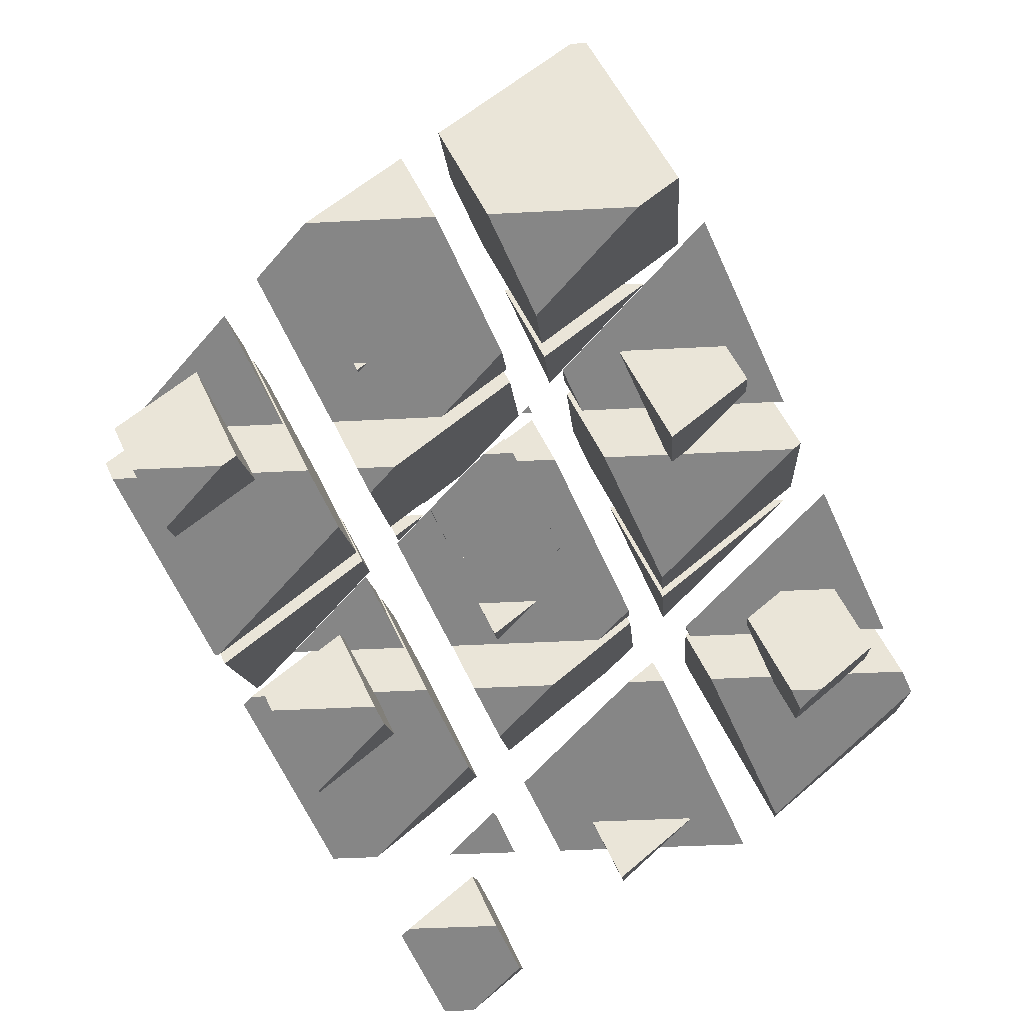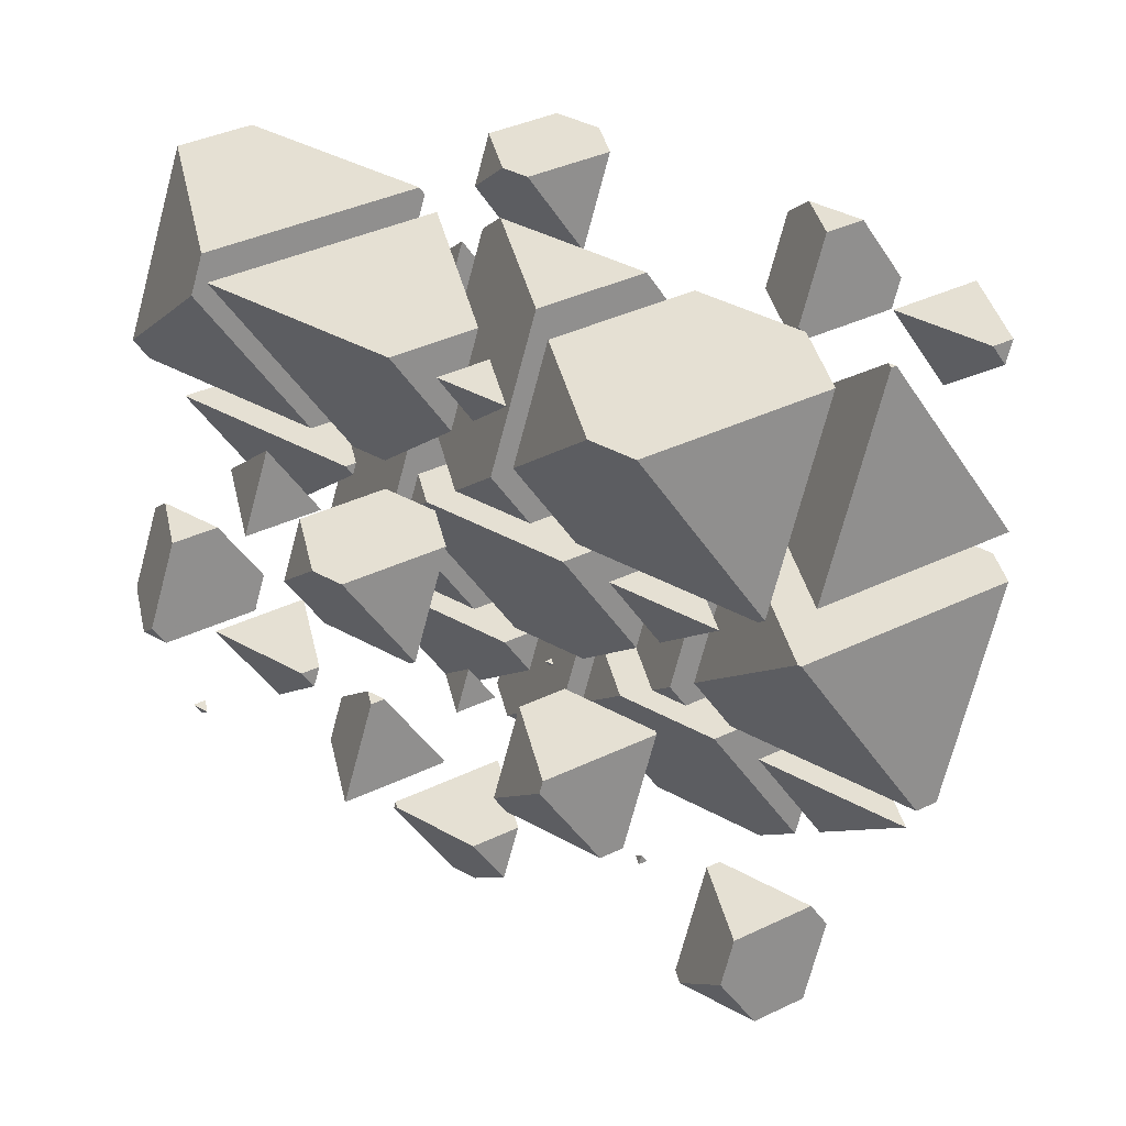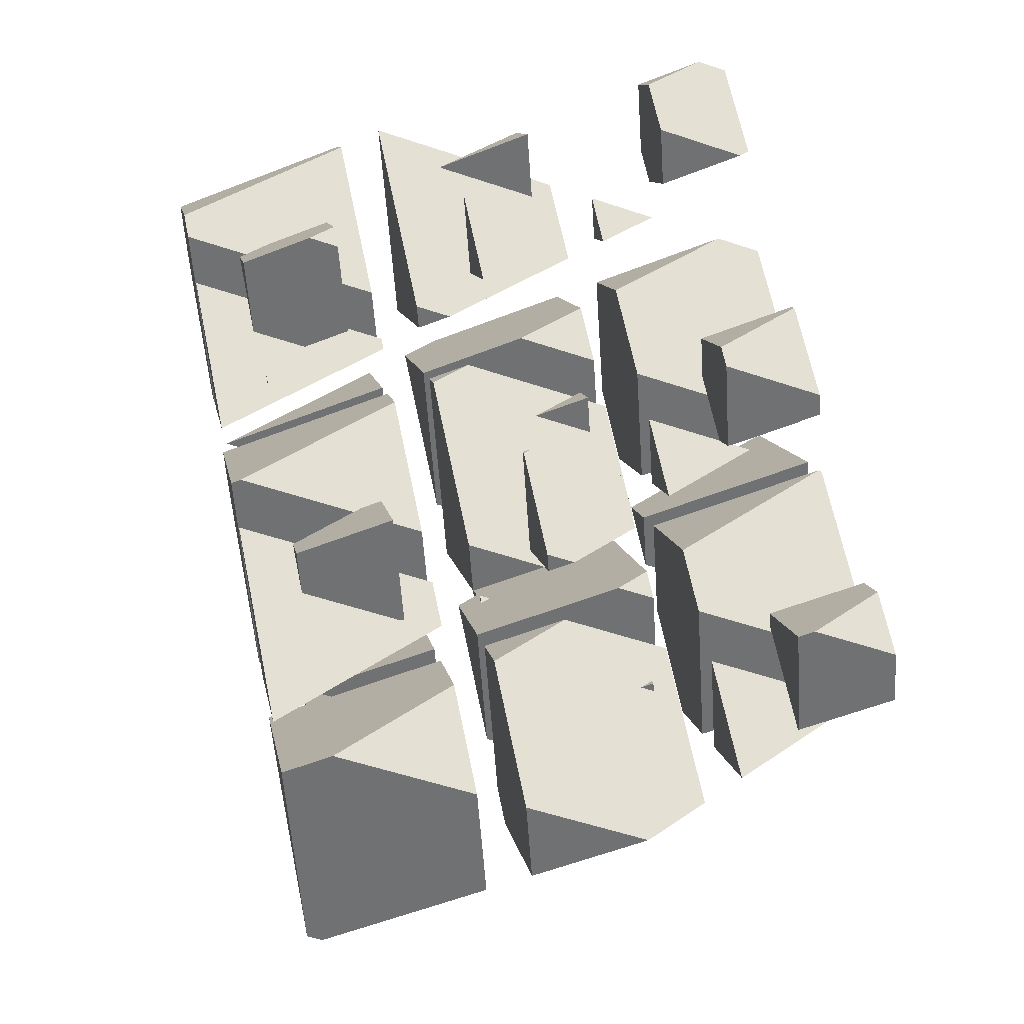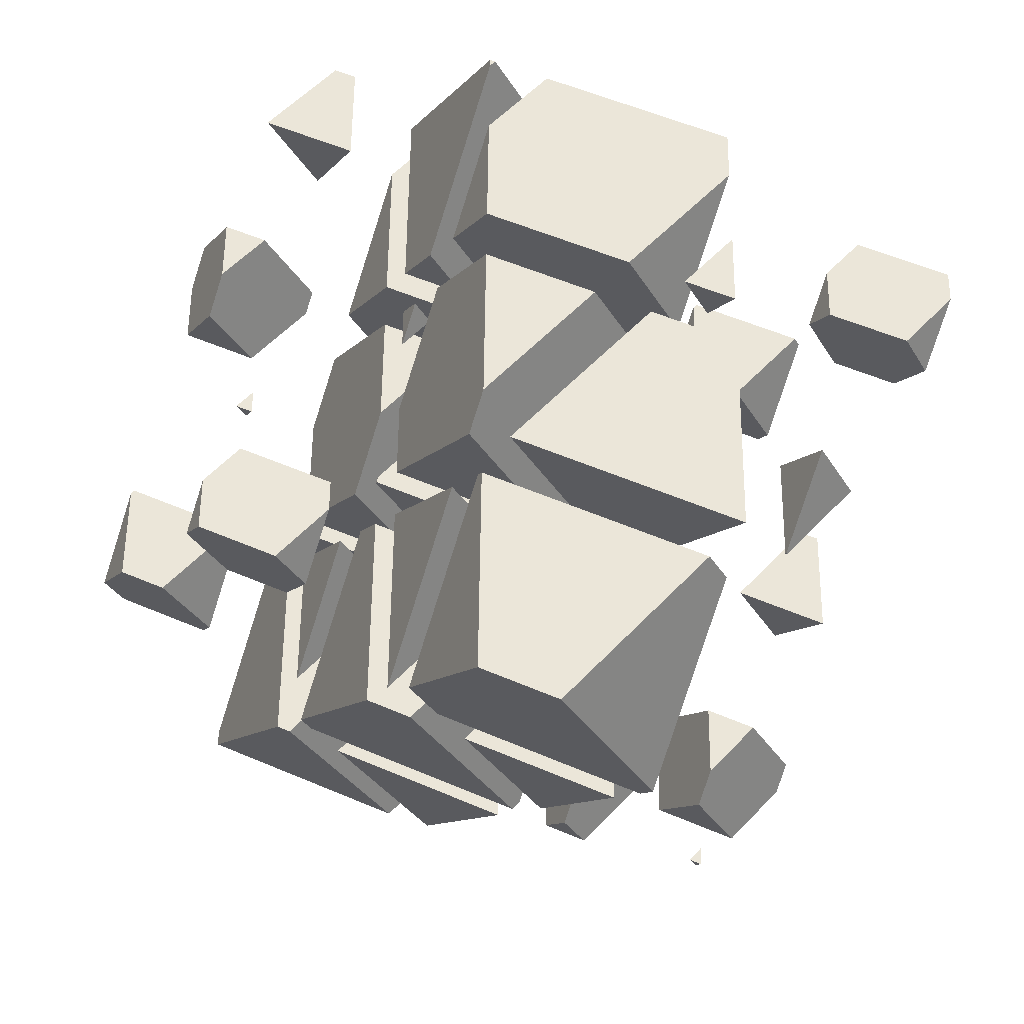
<metadata>
{"format":"obj","ext":"obj","renderer":"f3d","projection":"perspective","resolution":1024,"background":"white","views":[{"elev":-37.7,"azim":-176.0,"up":"+Y"},{"elev":38.2,"azim":35.4,"up":"+Z"},{"elev":-55.1,"azim":-19.5,"up":"+Z"},{"elev":56.9,"azim":-89.4,"up":"+Z"}]}
</metadata>
<code>
v -1.432 2.471 1.975
v -1.532 2.514 1.881
v -2.572 2.514 1.881
v -2.81 2.251 2.457
v -2.212 1.993 3.02
v -1.864 1.993 3.02
v -2.281 3.191 1.881
v -1.432 2.996 3.02
v -1.851 3.375 3.02
v -2.81 2.534 3.02
v -2.448 3.375 3.02
v -2.281 3.56 2.616
f 1 3 2
f 1 4 3
f 1 5 4
f 1 6 5
f 7 2 3
f 6 1 8
f 9 6 8
f 9 5 6
f 9 10 5
f 9 11 10
f 3 12 7
f 3 11 12
f 3 10 11
f 3 4 10
f 4 5 10
f 1 9 8
f 1 12 9
f 1 7 12
f 1 2 7
f 11 9 12
v -0.6382 3.349 0.05212
v -0.2174 3.814 -0.9669
v -1.396 3.814 -0.9669
v -1.487 3.714 -0.7476
v -0.9573 4.834 -0.9669
v -0.1089 4.066 -0.9669
v -0.1089 4.639 0.1723
v -0.6382 3.409 0.1723
v -1.487 4.176 0.1723
v -1.272 4.676 0.1723
v -0.1498 4.676 0.1723
v -0.9573 5.023 -0.5889
f 13 15 14
f 13 16 15
f 17 14 15
f 17 18 14
f 19 14 18
f 19 13 14
f 19 20 13
f 20 22 21
f 20 23 22
f 20 19 23
f 15 24 17
f 15 22 24
f 15 21 22
f 15 16 21
f 16 20 21
f 16 13 20
f 18 23 19
f 18 24 23
f 18 17 24
f 22 23 24
v 1.08 3.294 0.1723
v 1.379 3.294 0.1723
v 1.164 3.387 -0.03011
v 1.164 3.488 0.1723
f 25 27 26
f 25 26 28
f 28 27 25
f 28 26 27
v 1.553 2.514 1.881
v 1.302 2.514 1.881
v 1.483 2.436 2.051
v 2.012 3.58 1.881
v 1.663 3.895 1.881
v 0.9694 3.895 1.881
v 0.6344 3.117 1.881
v 2.012 3.745 2.21
v 1.483 2.923 3.02
v 1.678 3.375 3.02
v 0.9825 3.375 3.02
v 0.6344 3.525 2.692
f 29 31 30
f 29 33 32
f 29 34 33
f 29 35 34
f 29 30 35
f 36 29 32
f 36 31 29
f 36 37 31
f 36 38 37
f 38 39 37
f 40 34 35
f 40 37 39
f 40 31 37
f 40 30 31
f 40 35 30
f 32 33 36
f 33 38 36
f 33 39 38
f 33 40 39
f 33 34 40
v 2.851 1.993 3.02
v 4.029 1.993 3.02
v 4.133 2.108 2.769
v 3.285 2.473 1.969
v 4.133 2.234 3.02
v 3.285 3.001 3.02
f 41 43 42
f 41 44 43
f 42 43 45
f 46 42 45
f 46 41 42
f 46 44 41
f 46 43 44
f 46 45 43
v -4.476 -1.111 0.7419
v -2.118 -1.111 0.7419
v -2.067 -1.054 0.6167
v -3.763 -0.3235 -0.9828
v -2.067 -0.9911 0.7419
v -3.763 0.543 0.7419
f 47 49 48
f 47 50 49
f 48 49 51
f 52 48 51
f 52 47 48
f 52 50 47
f 52 49 50
f 52 51 49
v -3.125 -2.225 3.18
v -2.354 -1.371 1.312
v -4.711 -1.371 1.312
v -4.822 -1.494 1.581
v -3.763 0.8292 1.312
v -2.067 -0.7049 1.312
v -2.067 0.3934 3.498
v -3.125 -2.019 3.59
v -2.105 0.3514 3.59
v -4.822 -0.4851 3.59
v -4.462 0.3514 3.59
v -3.763 1.124 1.898
f 53 55 54
f 53 56 55
f 57 54 55
f 57 58 54
f 59 54 58
f 59 53 54
f 59 60 53
f 59 61 60
f 61 62 60
f 61 63 62
f 55 64 57
f 55 63 64
f 55 62 63
f 55 56 62
f 56 60 62
f 56 53 60
f 58 64 59
f 58 57 64
f 63 59 64
f 63 61 59
v -3.3 0.1896 -2.106
v -0.9422 0.1896 -2.106
v -0.7433 0.4096 -2.588
v -2.44 1.14 -4.187
v -0.7433 0.6517 -2.106
v -2.44 2.186 -2.106
f 65 67 66
f 65 68 67
f 66 67 69
f 70 66 69
f 70 65 66
f 70 68 65
f 70 67 68
f 70 69 67
v -1.177 -0.07057 -1.537
v -3.406 -0.07057 -1.537
v -1.802 -0.7613 -0.02426
v -2.44 2.472 -1.537
v -3.499 0.01307 -1.537
v -0.7433 0.9379 -1.537
v -0.7433 1.857 0.2932
v -1.802 -0.3764 0.7419
v -0.9286 1.652 0.7419
v -3.499 1.158 0.7419
v -3.286 1.652 0.7419
v -2.44 2.588 -1.306
f 71 73 72
f 74 72 75
f 74 71 72
f 74 76 71
f 77 71 76
f 77 73 71
f 77 78 73
f 77 79 78
f 79 80 78
f 79 81 80
f 75 82 74
f 75 81 82
f 75 80 81
f 80 73 78
f 80 72 73
f 80 75 72
f 76 82 77
f 76 74 82
f 81 77 82
f 81 79 77
v -3.441 1.392 1.312
v -1.802 -0.09021 1.312
v -1.164 1.392 1.312
v -1.802 0.6862 2.857
f 83 85 84
f 85 86 84
f 86 83 84
f 83 86 85
v -0.001374 1.23 -4.385
v -1.705 1.23 -4.385
v -0.4786 0.7024 -3.229
v 0.58 2.581 -4.385
v -0.9829 3.994 -4.385
v -1.169 3.994 -4.385
v -2.175 1.656 -4.385
v 0.58 3.321 -2.911
v -0.4786 1.266 -2.106
v 0.2475 2.953 -2.106
v -2.175 2.801 -2.106
v -2.11 2.953 -2.106
f 87 89 88
f 87 91 90
f 87 92 91
f 87 93 92
f 87 88 93
f 94 87 90
f 94 89 87
f 94 95 89
f 94 96 95
f 96 97 95
f 96 98 97
f 97 92 93
f 97 98 92
f 97 89 95
f 97 88 89
f 97 93 88
f 90 91 94
f 91 96 94
f 91 98 96
f 91 92 98
v -1.74 2.693 -1.537
v -0.4786 1.553 -1.537
v 0.0123 2.693 -1.537
v -0.4786 2.15 -0.3477
f 99 101 100
f 101 102 100
f 102 99 100
f 99 102 101
v 0.05443 -1.967 2.616
v -1.329 -1.371 1.312
v -1.764 -1.371 1.312
v -2.701 -2.408 3.58
v -2.691 -2.412 3.59
v -0.3478 -2.412 3.59
v -1.642 -1.088 1.312
v 0.05443 -1.478 3.59
v -1.642 0.05621 3.59
v -2.701 -2.403 3.59
f 103 105 104
f 103 106 105
f 103 107 106
f 103 108 107
f 109 104 105
f 108 103 110
f 111 108 110
f 111 107 108
f 111 112 107
f 111 106 112
f 111 105 106
f 111 109 105
f 106 107 112
f 103 111 110
f 103 109 111
f 103 104 109
v -0.3529 0.1896 -2.106
v -0.2322 0.1896 -2.106
v -0.3191 0.227 -2.188
v -0.3191 0.2682 -2.106
f 113 115 114
f 113 114 116
f 116 115 113
f 116 114 115
v 1.378 -0.5035 -0.5886
v 0.3721 -0.07057 -1.537
v -0.5881 -0.07057 -1.537
v -1.378 -0.9439 0.3756
v -0.9891 -1.111 0.7419
v 0.8283 -1.111 0.7419
v -0.3191 0.5543 -1.537
v 1.378 0.1649 0.7419
v -0.2673 1.652 0.7419
v -1.378 -0.7599 0.7419
v -0.3392 1.652 0.7419
v -0.3191 1.674 0.6931
f 117 119 118
f 117 120 119
f 117 121 120
f 117 122 121
f 123 118 119
f 122 117 124
f 125 122 124
f 125 121 122
f 125 126 121
f 125 127 126
f 119 128 123
f 119 127 128
f 119 126 127
f 119 120 126
f 120 121 126
f 117 125 124
f 117 128 125
f 117 123 128
f 117 118 123
f 127 125 128
v 0.5931 -1.371 1.312
v -0.3849 -1.371 1.312
v 0.3191 -1.674 1.975
v 1.378 0.4511 1.312
v 0.337 1.392 1.312
v -0.5745 1.392 1.312
v -1.378 -0.4737 1.312
v 1.378 0.9439 2.293
v 0.3191 -0.8632 3.59
v 0.842 0.3514 3.59
v -1.024 0.3514 3.59
v -1.378 0.5035 3.257
f 129 131 130
f 129 133 132
f 129 134 133
f 129 135 134
f 129 130 135
f 136 129 132
f 136 131 129
f 136 137 131
f 136 138 137
f 138 139 137
f 140 134 135
f 140 137 139
f 140 131 137
f 140 130 131
f 140 135 130
f 132 133 136
f 133 138 136
f 133 139 138
f 133 140 139
f 133 134 140
v 2.701 0.9601 -3.793
v 2.074 1.23 -4.385
v 0.588 1.23 -4.385
v -0.05443 0.5197 -2.829
v 0.7124 0.1896 -2.106
v 2.004 0.1896 -2.106
v 1.004 2.197 -4.385
v 2.701 1.808 -2.106
v 1.434 2.953 -2.106
v -0.05443 0.8829 -2.106
v 0.8368 2.953 -2.106
v 1.004 3.138 -2.511
f 141 143 142
f 141 144 143
f 141 145 144
f 141 146 145
f 147 142 143
f 146 141 148
f 149 146 148
f 149 145 146
f 149 150 145
f 149 151 150
f 143 152 147
f 143 151 152
f 143 150 151
f 143 144 150
f 144 145 150
f 141 149 148
f 141 152 149
f 141 147 152
f 141 142 147
f 151 149 152
v 1.769 -0.07057 -1.537
v 1.317 -0.07057 -1.537
v 1.642 -0.2108 -1.229
v 2.701 2.094 -1.537
v 2.039 2.693 -1.537
v 0.6016 2.693 -1.537
v -0.05443 1.169 -1.537
v 2.701 2.408 -0.912
v 1.642 0.7796 0.7419
v 2.018 1.652 0.7419
v 0.6773 1.652 0.7419
v -0.05443 1.967 0.05219
f 153 155 154
f 153 157 156
f 153 158 157
f 153 159 158
f 153 154 159
f 160 153 156
f 160 155 153
f 160 161 155
f 160 162 161
f 162 163 161
f 164 158 159
f 164 161 163
f 164 155 161
f 164 154 155
f 164 159 154
f 156 157 160
f 157 162 160
f 157 163 162
f 157 164 163
f 157 158 164
v 1.282 1.392 1.312
v 1.642 1.066 1.312
v 1.783 1.392 1.312
v 1.642 1.237 1.652
f 165 167 166
f 167 168 166
f 168 165 166
f 165 168 167
v 0.2416 -2.412 3.59
v 1.088 -2.412 3.59
v 0.4786 -2.15 3.016
v 0.4786 -1.861 3.59
f 169 171 170
f 169 170 172
f 172 171 169
f 172 170 171
v 1.418 -1.111 0.7419
v 2.789 -1.111 0.7419
v 1.802 -0.6862 -0.1887
v 1.802 -0.2186 0.7419
f 173 175 174
f 173 174 176
f 176 175 173
f 176 174 175
v 3.499 -1.417 1.411
v 3.394 -1.371 1.312
v 1.182 -1.371 1.312
v 0.7433 -1.857 2.375
v 2.032 -2.412 3.59
v 2.599 -2.412 3.59
v 1.802 0.06753 1.312
v 3.499 -0.3219 3.59
v 2.754 0.3514 3.59
v 0.7433 -1.247 3.59
v 1.431 0.3514 3.59
v 1.802 0.7613 2.692
f 177 179 178
f 177 180 179
f 177 181 180
f 177 182 181
f 183 178 179
f 182 177 184
f 185 182 184
f 185 181 182
f 185 186 181
f 185 187 186
f 179 188 183
f 179 187 188
f 179 186 187
f 179 180 186
f 180 181 186
f 177 185 184
f 177 188 185
f 177 183 188
f 177 178 183
f 187 185 188
v 2.594 0.1896 -2.106
v 4.491 0.1896 -2.106
v 3.125 0.7775 -3.393
v 3.125 1.424 -2.106
f 189 191 190
f 189 190 192
f 192 191 189
f 192 190 191
v 3.734 -1.111 0.7419
v 3.775 -1.111 0.7419
v 4.716 -0.07057 -1.537
v 2.359 -0.07057 -1.537
v 2.067 -0.3934 -0.8296
v 3.125 1.71 -1.537
v 4.822 0.1762 -1.537
v 4.822 1.321 0.7419
v 4.456 1.652 0.7419
v 2.067 0.3961 0.7419
v 2.607 1.652 0.7419
v 3.125 2.225 -0.5121
f 193 195 194
f 193 196 195
f 193 197 196
f 198 195 196
f 198 199 195
f 200 195 199
f 200 194 195
f 201 194 200
f 201 193 194
f 201 202 193
f 201 203 202
f 196 204 198
f 196 203 204
f 196 202 203
f 196 197 202
f 197 193 202
f 199 201 200
f 199 204 201
f 199 198 204
f 203 201 204
v 2.067 0.6823 1.312
v 3.763 -0.8519 1.312
v 4.73 1.392 1.312
v 2.372 1.392 1.312
v 3.763 0.2928 3.59
v 3.789 0.3514 3.59
v 3.699 0.3514 3.59
v 2.067 1.054 2.052
f 205 207 206
f 205 208 207
f 207 209 206
f 207 210 209
f 210 211 209
f 212 208 205
f 212 209 211
f 212 206 209
f 212 205 206
f 212 207 208
f 212 210 207
f 212 211 210
v -3.665 -2.314 -2.676
v -3.447 -2.314 -2.676
v -3.604 -2.246 -2.823
v -3.604 -2.172 -2.676
f 213 215 214
f 213 214 216
f 216 215 213
f 216 214 215
v -3.192 -3.094 -0.9669
v -3.524 -3.094 -0.9669
v -3.285 -3.197 -0.7416
v -2.755 -2.081 -0.9669
v -3.163 -1.712 -0.9669
v -3.776 -1.712 -0.9669
v -4.133 -2.543 -0.9669
v -2.755 -1.888 -0.5829
v -3.285 -2.738 0.1723
v -3.067 -2.233 0.1723
v -3.844 -2.233 0.1723
v -4.133 -2.108 -0.1008
f 217 219 218
f 217 221 220
f 217 222 221
f 217 223 222
f 217 218 223
f 224 217 220
f 224 219 217
f 224 225 219
f 224 226 225
f 226 227 225
f 228 222 223
f 228 225 227
f 228 219 225
f 228 218 219
f 228 223 218
f 220 221 224
f 221 226 224
f 221 227 226
f 221 228 227
f 221 222 228
v -1.961 -1.667 -3.815
v -1.432 -0.438 -3.815
v -1.461 -0.4116 -3.815
v -2.599 -0.4116 -3.815
v -2.81 -0.9004 -3.815
v -1.961 -1.095 -2.676
v -1.891 -0.932 -2.676
v -1.432 -0.4242 -3.787
v -2.142 -0.932 -2.676
v -2.81 -0.6444 -3.305
f 229 231 230
f 229 232 231
f 229 233 232
f 229 235 234
f 229 236 235
f 229 230 236
f 235 237 234
f 238 232 233
f 238 234 237
f 238 229 234
f 238 233 229
f 230 231 236
f 231 235 236
f 231 237 235
f 231 238 237
f 231 232 238
v -1.894 -3.615 0.1723
v -0.7156 -3.615 0.1723
v -0.6344 -3.525 -0.02411
v -1.483 -3.16 -0.8238
v -0.6344 -3.426 0.1723
v -1.483 -2.659 0.1723
f 239 241 240
f 239 242 241
f 240 241 243
f 244 240 243
f 244 239 240
f 244 242 239
f 244 241 242
f 244 243 241
v -2.012 -3.03 1.881
v -1.164 -3.797 1.881
v -0.8263 -3.013 1.881
v -2.005 -3.013 1.881
v -1.164 -3.387 2.698
v -2.012 -3.021 1.899
f 245 247 246
f 245 248 247
f 247 249 246
f 250 248 245
f 250 246 249
f 250 245 246
f 250 247 248
f 250 249 247
v 0.6889 -2.061 -3.229
v 0.06691 -1.793 -3.815
v -0.2477 -1.793 -3.815
v -0.6889 -2.281 -2.747
v -0.6137 -2.314 -2.676
v 0.4605 -2.314 -2.676
v -0.1595 -1.589 -3.815
v 0.6889 -1.783 -2.676
v -0.1595 -1.016 -2.676
v -0.6889 -2.246 -2.676
f 251 253 252
f 251 254 253
f 251 255 254
f 251 256 255
f 257 252 253
f 256 251 258
f 259 256 258
f 259 255 256
f 259 260 255
f 259 254 260
f 259 253 254
f 259 257 253
f 254 255 260
f 251 259 258
f 251 257 259
f 251 252 257
v -0.3291 -1.712 -0.9669
v 0.1595 -2.154 -0.9669
v 0.3498 -1.712 -0.9669
v 0.1595 -1.923 -0.5063
f 261 263 262
f 263 264 262
f 264 261 262
f 261 264 263
v 1.372 -0.4116 -3.815
v 1.483 -0.5115 -3.815
v 1.526 -0.4116 -3.815
v 1.483 -0.4592 -3.711
f 265 267 266
f 267 268 266
f 268 265 266
f 265 268 267
v 1.487 -4.438 1.975
v 1.387 -4.395 1.881
v 0.3468 -4.395 1.881
v 0.1089 -4.658 2.457
v 0.7062 -4.915 3.02
v 1.055 -4.915 3.02
v 0.6382 -3.718 1.881
v 1.487 -3.913 3.02
v 1.067 -3.534 3.02
v 0.1089 -4.375 3.02
v 0.4712 -3.534 3.02
v 0.6382 -3.349 2.616
f 269 271 270
f 269 272 271
f 269 273 272
f 269 274 273
f 275 270 271
f 274 269 276
f 277 274 276
f 277 273 274
f 277 278 273
f 277 279 278
f 271 280 275
f 271 279 280
f 271 278 279
f 271 272 278
f 272 273 278
f 269 277 276
f 269 280 277
f 269 275 280
f 269 270 275
f 279 277 280
v 2.281 -3.56 0.05248
v 2.702 -3.094 -0.9669
v 1.523 -3.094 -0.9669
v 1.432 -3.195 -0.7472
v 1.961 -2.075 -0.9669
v 2.81 -2.842 -0.9669
v 2.81 -2.27 0.1723
v 2.281 -3.5 0.1723
v 1.432 -2.733 0.1723
v 1.647 -2.233 0.1723
v 2.769 -2.233 0.1723
v 1.961 -1.885 -0.5885
f 281 283 282
f 281 284 283
f 285 282 283
f 285 286 282
f 287 282 286
f 287 281 282
f 287 288 281
f 288 290 289
f 288 291 290
f 288 287 291
f 283 292 285
f 283 290 292
f 283 289 290
f 283 284 289
f 284 288 289
f 284 281 288
f 286 291 287
f 286 292 291
f 286 285 292
f 290 291 292
v 3.878 -1.793 -3.815
v 2.901 -1.793 -3.815
v 3.604 -2.096 -3.152
v 3.285 -0.4326 -3.815
v 2.755 -1.662 -3.815
v 4.133 -1.2 -3.815
v 4.133 -0.7869 -2.993
v 3.604 -1.857 -2.676
v 4.002 -0.932 -2.676
v 2.755 -1.09 -2.676
v 2.823 -0.932 -2.676
v 3.285 -0.4216 -3.793
f 293 295 294
f 296 294 297
f 296 293 294
f 296 298 293
f 299 293 298
f 299 295 293
f 299 300 295
f 299 301 300
f 301 302 300
f 301 303 302
f 297 304 296
f 297 303 304
f 297 302 303
f 302 295 300
f 302 294 295
f 302 297 294
f 298 304 299
f 298 296 304
f 303 299 304
f 303 301 299

</code>
